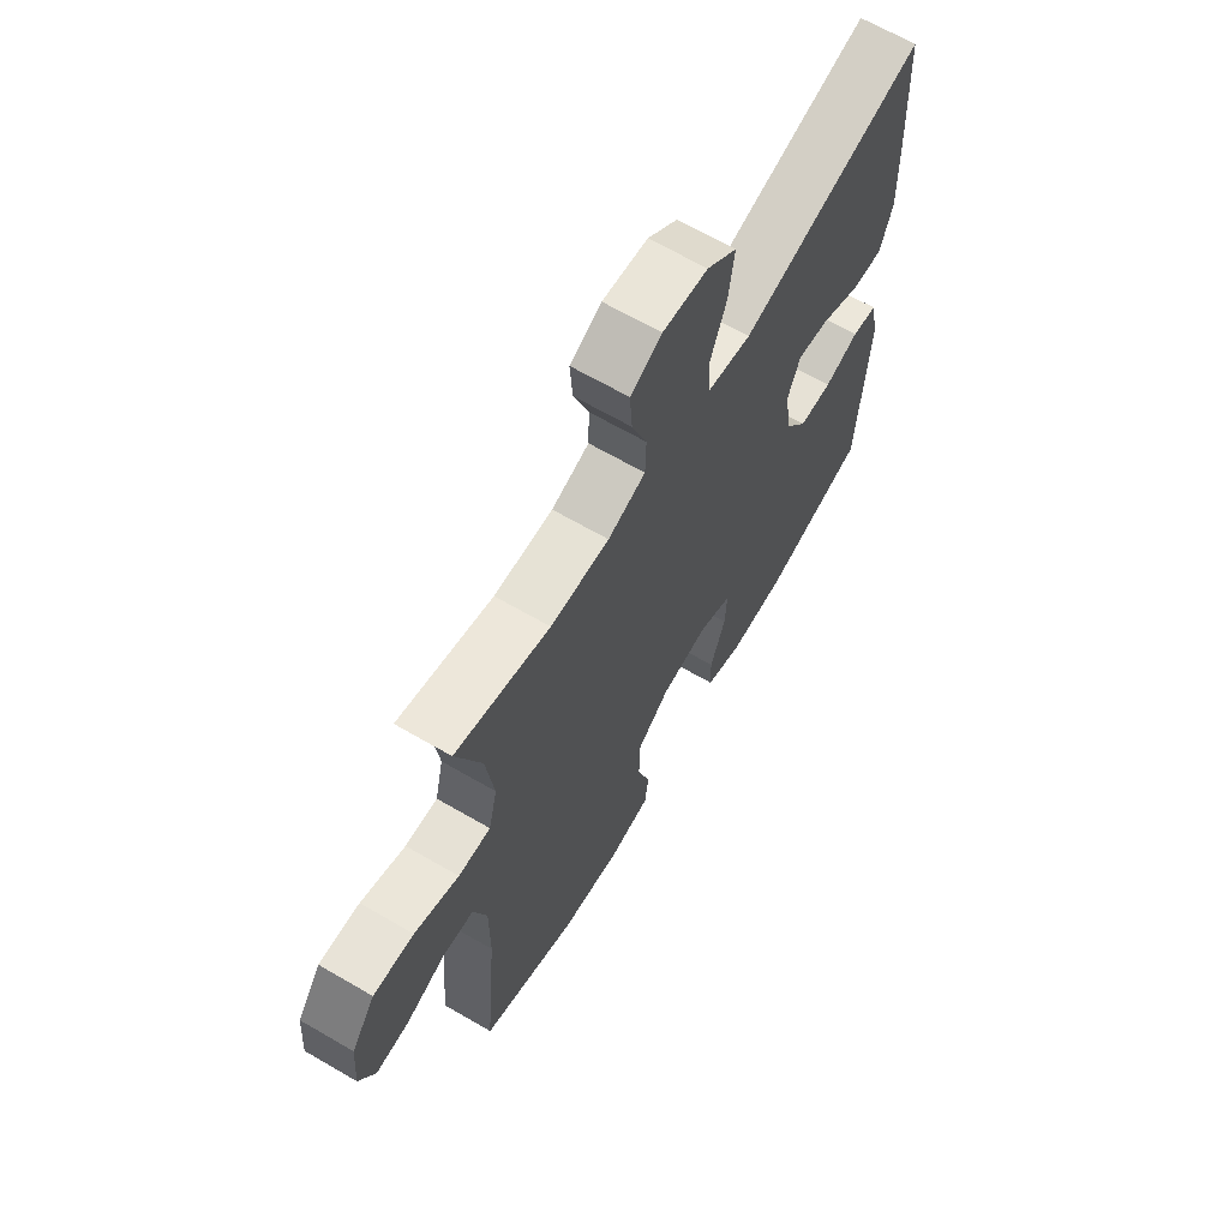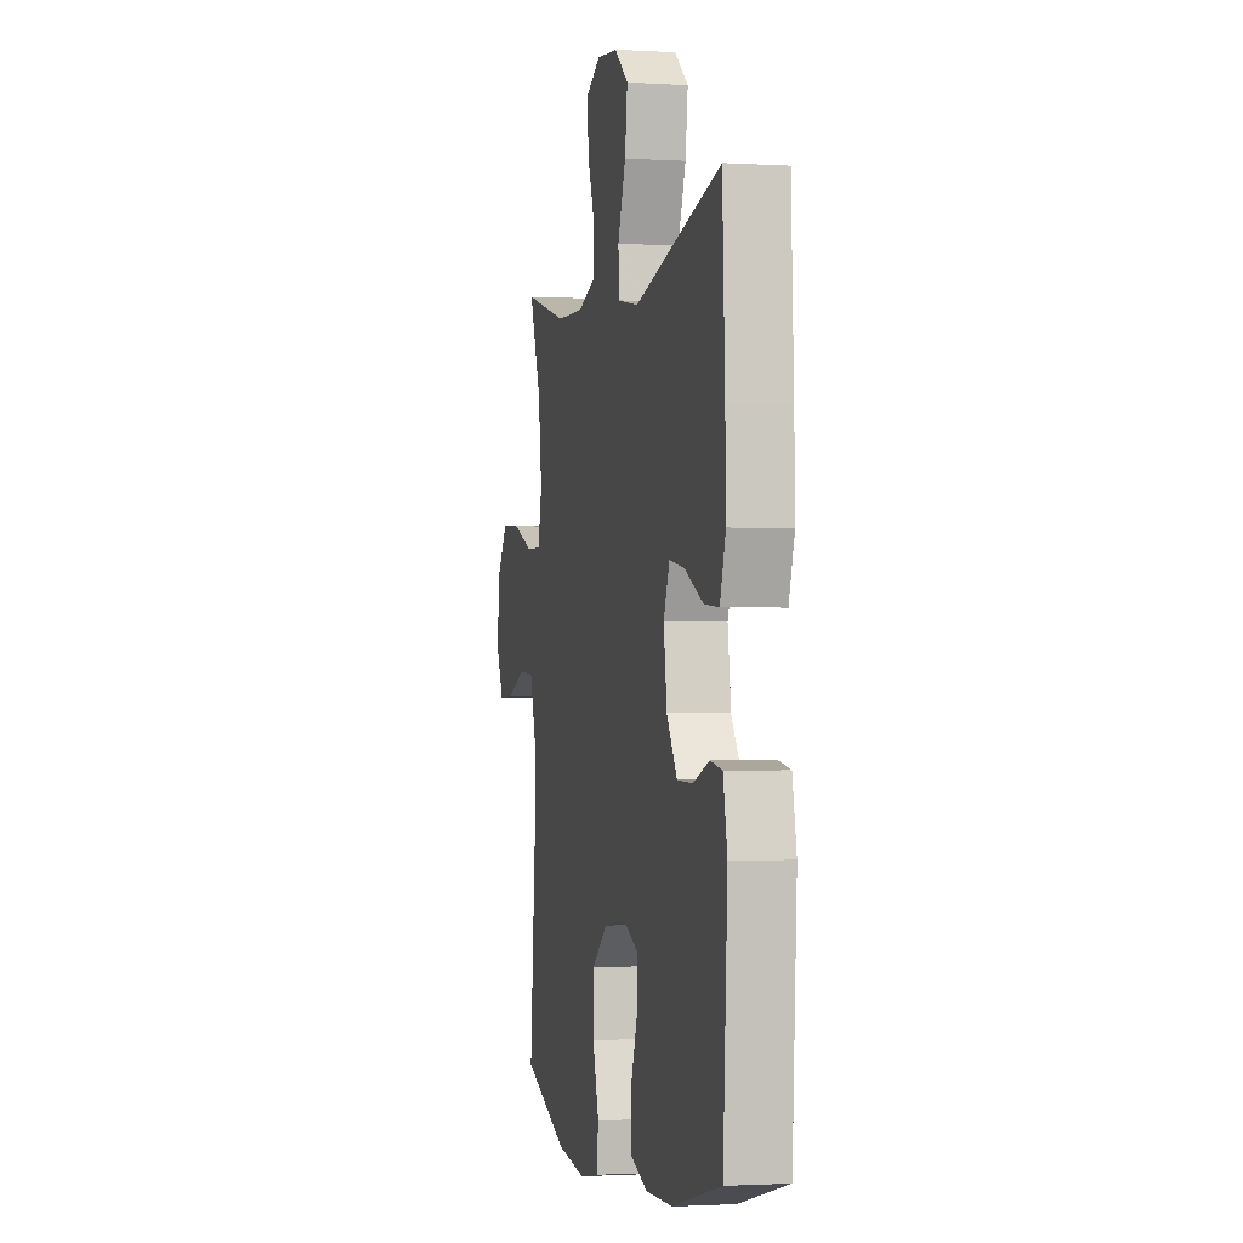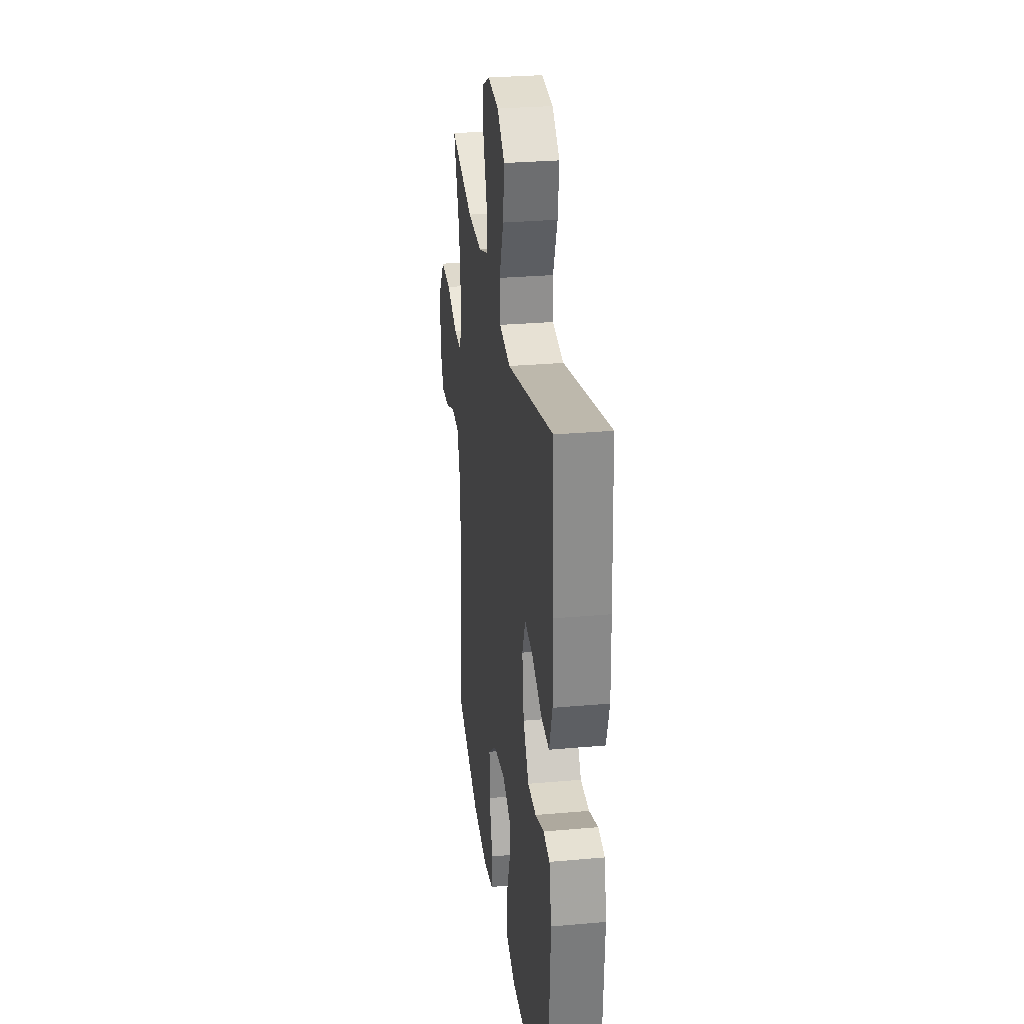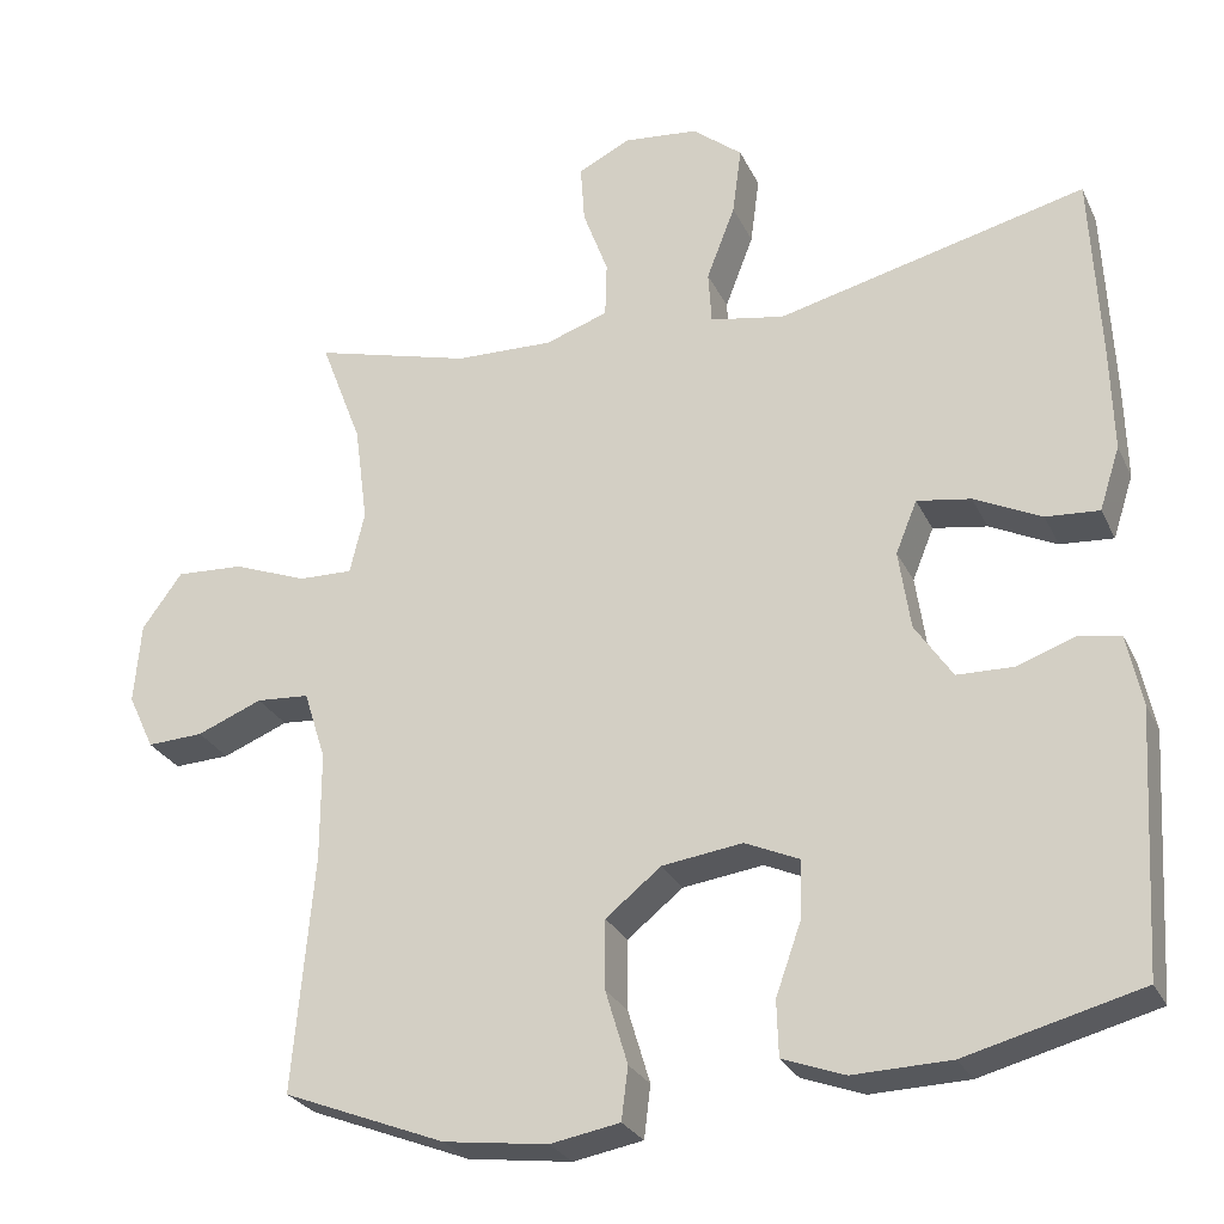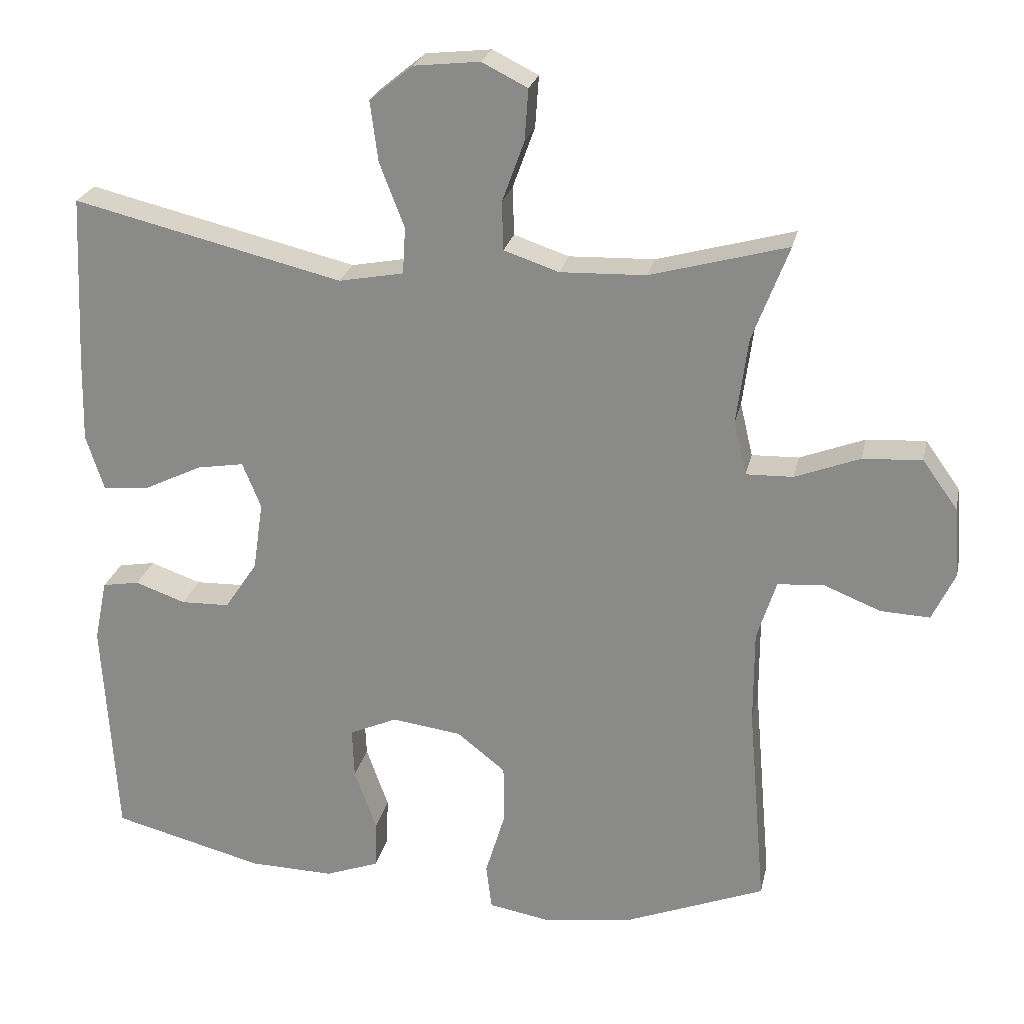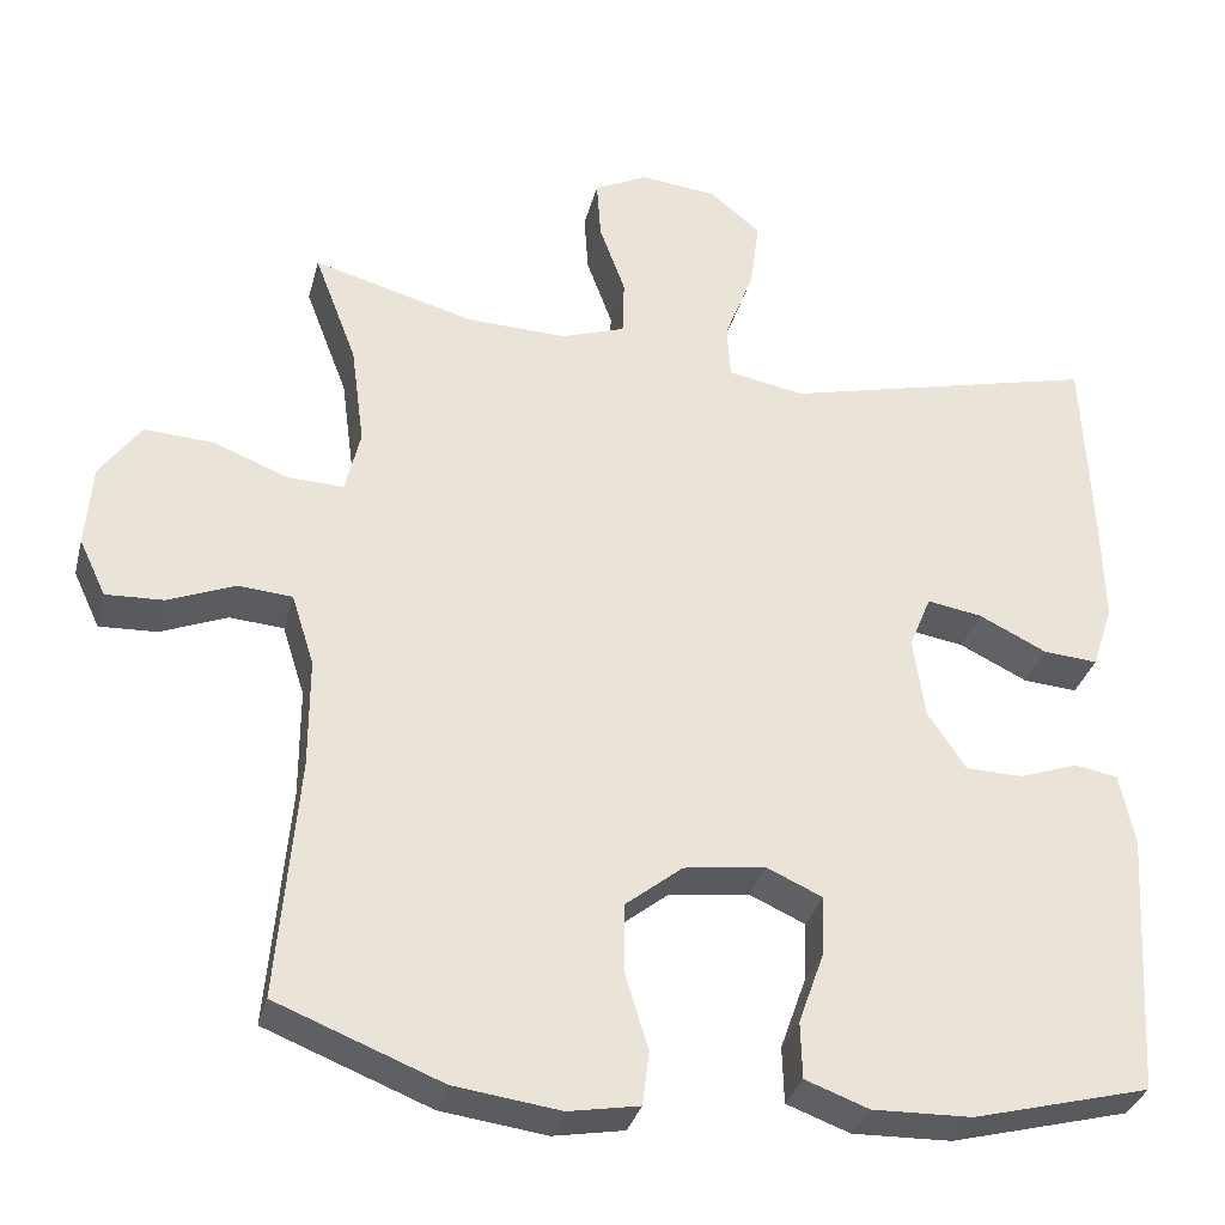
<metadata>
{"format":"obj","ext":"obj","renderer":"f3d","projection":"perspective","resolution":1024,"background":"white","views":[{"elev":66.0,"azim":120.3,"up":"+Z"},{"elev":-1.5,"azim":-102.5,"up":"+Z"},{"elev":28.6,"azim":-97.6,"up":"+Z"},{"elev":-27.3,"azim":-158.7,"up":"+Z"},{"elev":24.1,"azim":12.0,"up":"+Z"},{"elev":-32.5,"azim":166.1,"up":"+Z"}]}
</metadata>
<code>
v -0.5 0.07 0.5
v -0.122 0.07 0.409
v -0.031 0.07 0.426
v -0.027 0.07 0.491
v -0.062 0.07 0.582
v -0.073 0.07 0.666
v -0.012 0.07 0.716
v 0.08 0.07 0.726
v 0.144 0.07 0.694
v 0.139 0.07 0.622
v 0.108 0.07 0.537
v 0.11 0.07 0.469
v 0.187 0.07 0.443
v 0.307 0.07 0.447
v 0.5 0.07 0.5
v 0.449 0.07 0.366
v 0.433 0.07 0.245
v 0.451 0.07 0.169
v 0.517 0.07 0.171
v 0.608 0.07 0.206
v 0.691 0.07 0.211
v 0.74 0.07 0.143
v 0.748 0.07 0.044
v 0.716 0.07 -0.024
v 0.647 0.07 -0.021
v 0.567 0.07 0.011
v 0.502 0.07 0.006
v 0.475 0.07 -0.079
v 0.475 0.07 -0.211
v 0.5 0.07 -0.5
v 0.302 0.07 -0.578
v 0.175 0.07 -0.595
v 0.09 0.07 -0.58
v 0.082 0.07 -0.516
v 0.109 0.07 -0.426
v 0.109 0.07 -0.341
v 0.041 0.07 -0.287
v -0.057 0.07 -0.274
v -0.124 0.07 -0.304
v -0.121 0.07 -0.375
v -0.09 0.07 -0.462
v -0.092 0.07 -0.53
v -0.168 0.07 -0.558
v -0.287 0.07 -0.555
v -0.5 0.07 -0.5
v -0.519 0.07 -0.183
v -0.501 0.07 -0.096
v -0.449 0.07 -0.087
v -0.378 0.07 -0.112
v -0.31 0.07 -0.11
v -0.264 0.07 -0.041
v -0.25 0.07 0.056
v -0.276 0.07 0.12
v -0.342 0.07 0.109
v -0.424 0.07 0.069
v -0.489 0.07 0.064
v -0.514 0.07 0.141
v -0.511 0.07 0.264
v -0.5 0 0.5
v -0.122 0 0.409
v -0.031 0 0.426
v -0.027 0 0.491
v -0.062 0 0.582
v -0.073 0 0.666
v -0.012 0 0.716
v 0.08 0 0.726
v 0.144 0 0.694
v 0.139 0 0.622
v 0.108 0 0.537
v 0.11 0 0.469
v 0.187 0 0.443
v 0.307 0 0.447
v 0.5 0 0.5
v 0.449 0 0.366
v 0.433 0 0.245
v 0.451 0 0.169
v 0.517 0 0.171
v 0.608 0 0.206
v 0.691 0 0.211
v 0.74 0 0.143
v 0.748 0 0.044
v 0.716 0 -0.024
v 0.647 0 -0.021
v 0.567 0 0.011
v 0.502 0 0.006
v 0.475 0 -0.079
v 0.475 0 -0.211
v 0.5 0 -0.5
v 0.302 0 -0.578
v 0.175 0 -0.595
v 0.09 0 -0.58
v 0.082 0 -0.516
v 0.109 0 -0.426
v 0.109 0 -0.341
v 0.041 0 -0.287
v -0.057 0 -0.274
v -0.124 0 -0.304
v -0.121 0 -0.375
v -0.09 0 -0.462
v -0.092 0 -0.53
v -0.168 0 -0.558
v -0.287 0 -0.555
v -0.5 0 -0.5
v -0.519 0 -0.183
v -0.501 0 -0.096
v -0.449 0 -0.087
v -0.378 0 -0.112
v -0.31 0 -0.11
v -0.264 0 -0.041
v -0.25 0 0.056
v -0.276 0 0.12
v -0.342 0 0.109
v -0.424 0 0.069
v -0.489 0 0.064
v -0.514 0 0.141
v -0.511 0 0.264
f 58 1 2
f 57 58 2
f 56 57 2
f 55 56 2
f 54 55 2
f 53 54 2 3
f 52 53 3
f 51 52 3
f 47 48 49
f 46 47 49
f 45 46 49
f 44 45 49
f 43 44 49
f 42 43 49
f 41 42 49
f 40 41 49
f 39 40 49 50
f 38 39 50 51
f 33 34 35
f 32 33 35
f 31 32 35
f 30 31 35
f 29 30 35
f 28 29 35 36
f 27 28 36 37
f 24 25 26
f 23 24 26
f 22 23 26
f 21 22 26
f 20 21 26
f 19 20 26
f 18 19 26 27
f 14 15 16
f 13 14 16 17
f 12 13 17 18
f 9 10 11
f 8 9 11
f 7 8 11
f 6 7 11
f 5 6 11
f 4 5 11
f 3 4 11 12
f 37 38 51
f 27 37 51
f 18 27 51
f 12 18 51
f 3 12 51
f 60 59 116
f 60 116 115
f 60 115 114
f 60 114 113
f 60 113 112
f 61 60 112 111
f 61 111 110
f 61 110 109
f 107 106 105
f 107 105 104
f 107 104 103
f 107 103 102
f 107 102 101
f 107 101 100
f 107 100 99
f 107 99 98
f 108 107 98 97
f 109 108 97 96
f 93 92 91
f 93 91 90
f 93 90 89
f 93 89 88
f 93 88 87
f 94 93 87 86
f 95 94 86 85
f 84 83 82
f 84 82 81
f 84 81 80
f 84 80 79
f 84 79 78
f 84 78 77
f 85 84 77 76
f 74 73 72
f 75 74 72 71
f 76 75 71 70
f 69 68 67
f 69 67 66
f 69 66 65
f 69 65 64
f 69 64 63
f 69 63 62
f 70 69 62 61
f 109 96 95
f 109 95 85
f 109 85 76
f 109 76 70
f 109 70 61
f 1 59 60 2
f 2 60 61 3
f 3 61 62 4
f 4 62 63 5
f 5 63 64 6
f 6 64 65 7
f 7 65 66 8
f 8 66 67 9
f 9 67 68 10
f 10 68 69 11
f 11 69 70 12
f 12 70 71 13
f 13 71 72 14
f 14 72 73 15
f 15 73 74 16
f 16 74 75 17
f 17 75 76 18
f 18 76 77 19
f 19 77 78 20
f 20 78 79 21
f 21 79 80 22
f 22 80 81 23
f 23 81 82 24
f 24 82 83 25
f 25 83 84 26
f 26 84 85 27
f 27 85 86 28
f 28 86 87 29
f 29 87 88 30
f 30 88 89 31
f 31 89 90 32
f 32 90 91 33
f 33 91 92 34
f 34 92 93 35
f 35 93 94 36
f 36 94 95 37
f 37 95 96 38
f 38 96 97 39
f 39 97 98 40
f 40 98 99 41
f 41 99 100 42
f 42 100 101 43
f 43 101 102 44
f 44 102 103 45
f 45 103 104 46
f 46 104 105 47
f 47 105 106 48
f 48 106 107 49
f 49 107 108 50
f 50 108 109 51
f 51 109 110 52
f 52 110 111 53
f 53 111 112 54
f 54 112 113 55
f 55 113 114 56
f 56 114 115 57
f 57 115 116 58
f 58 116 59 1

</code>
